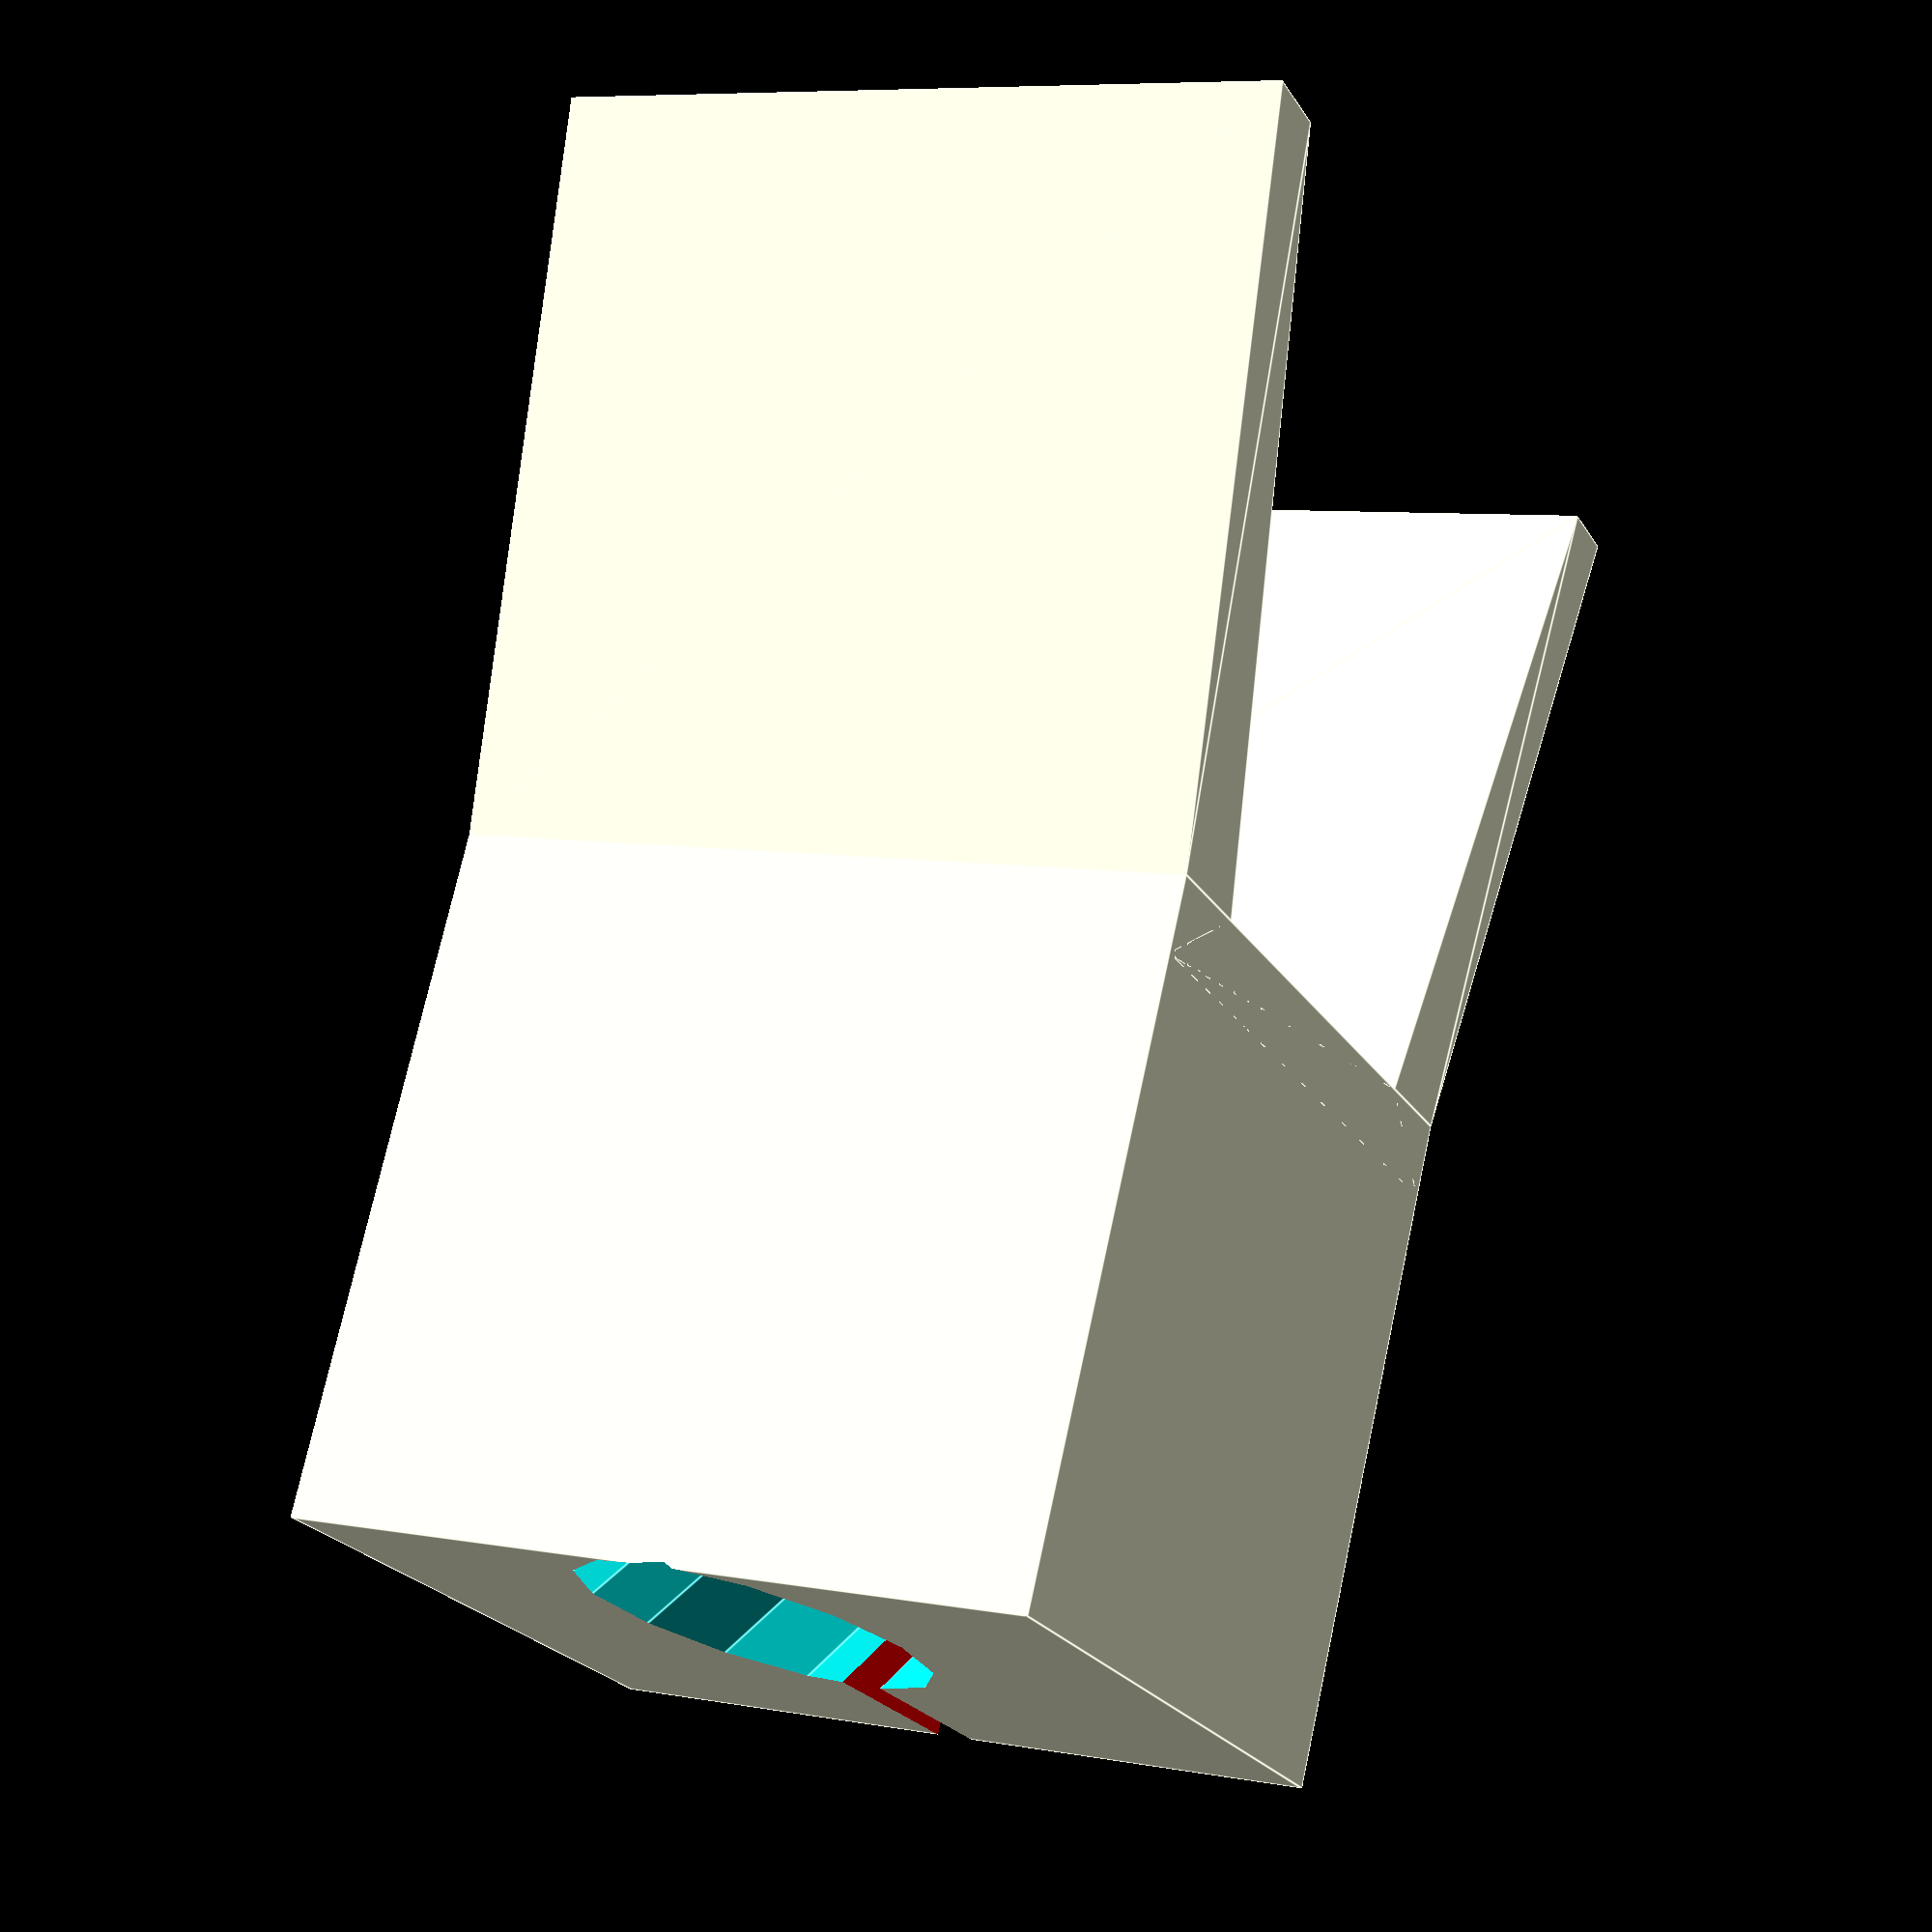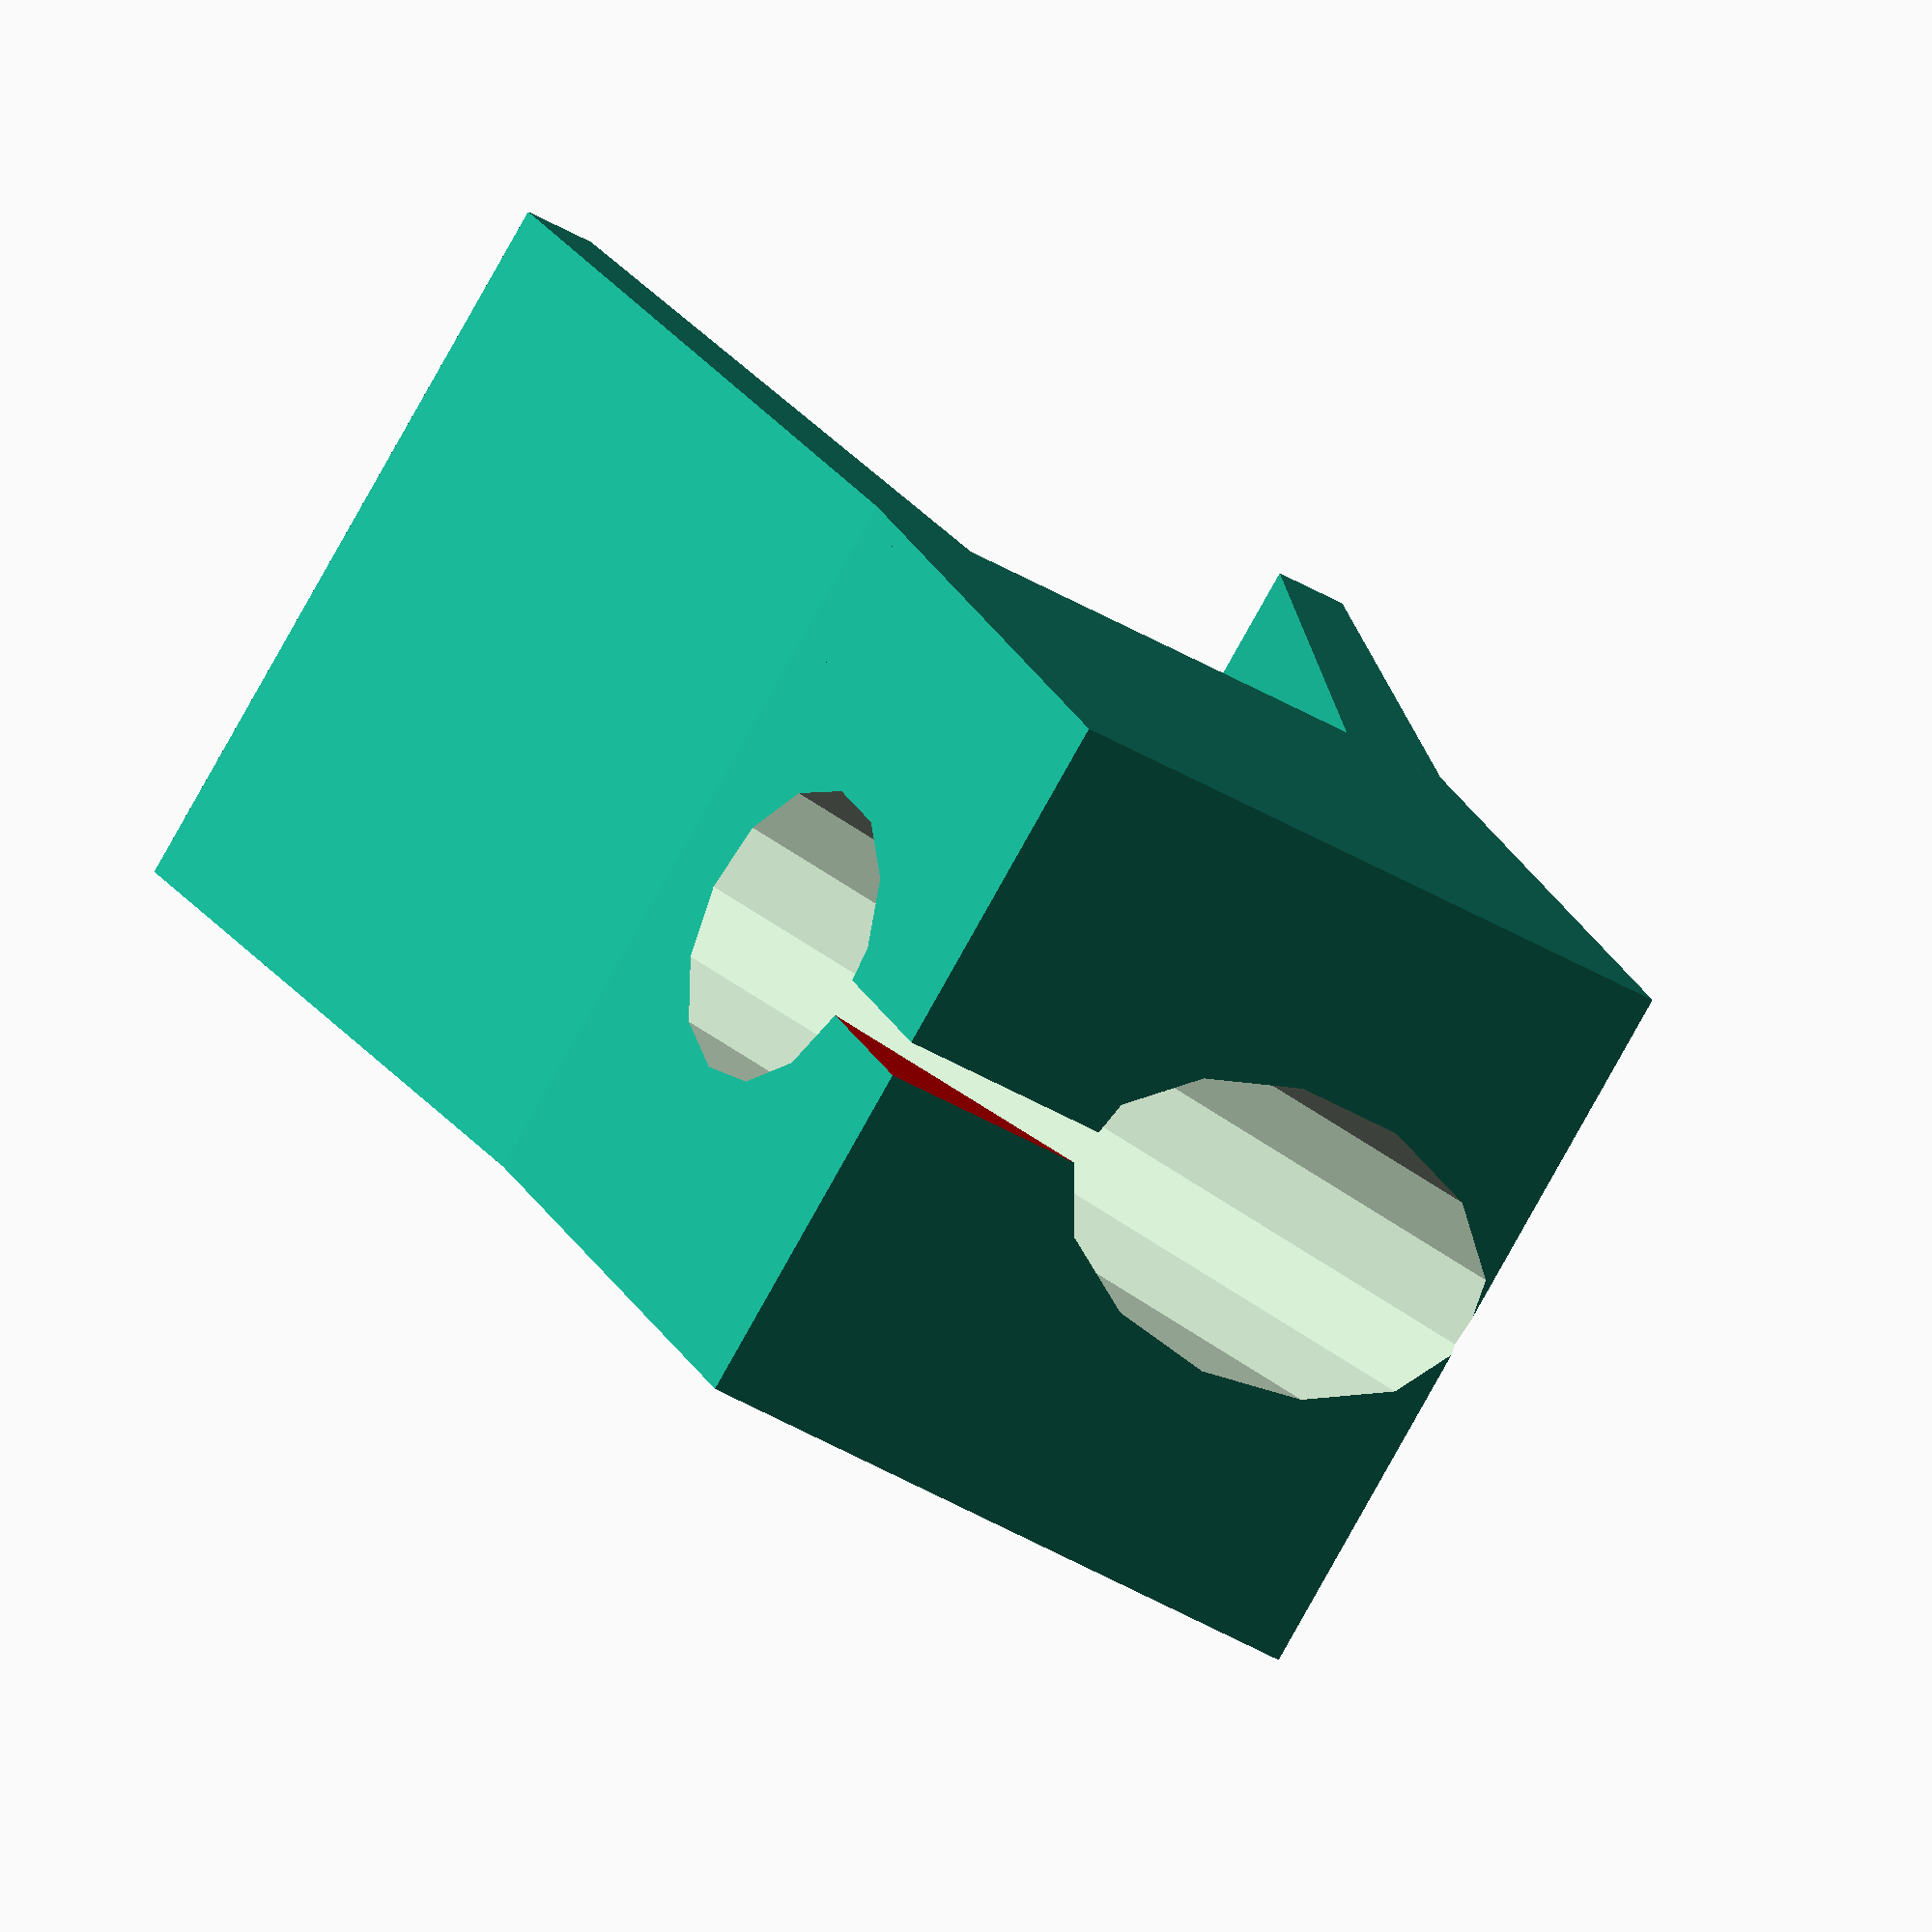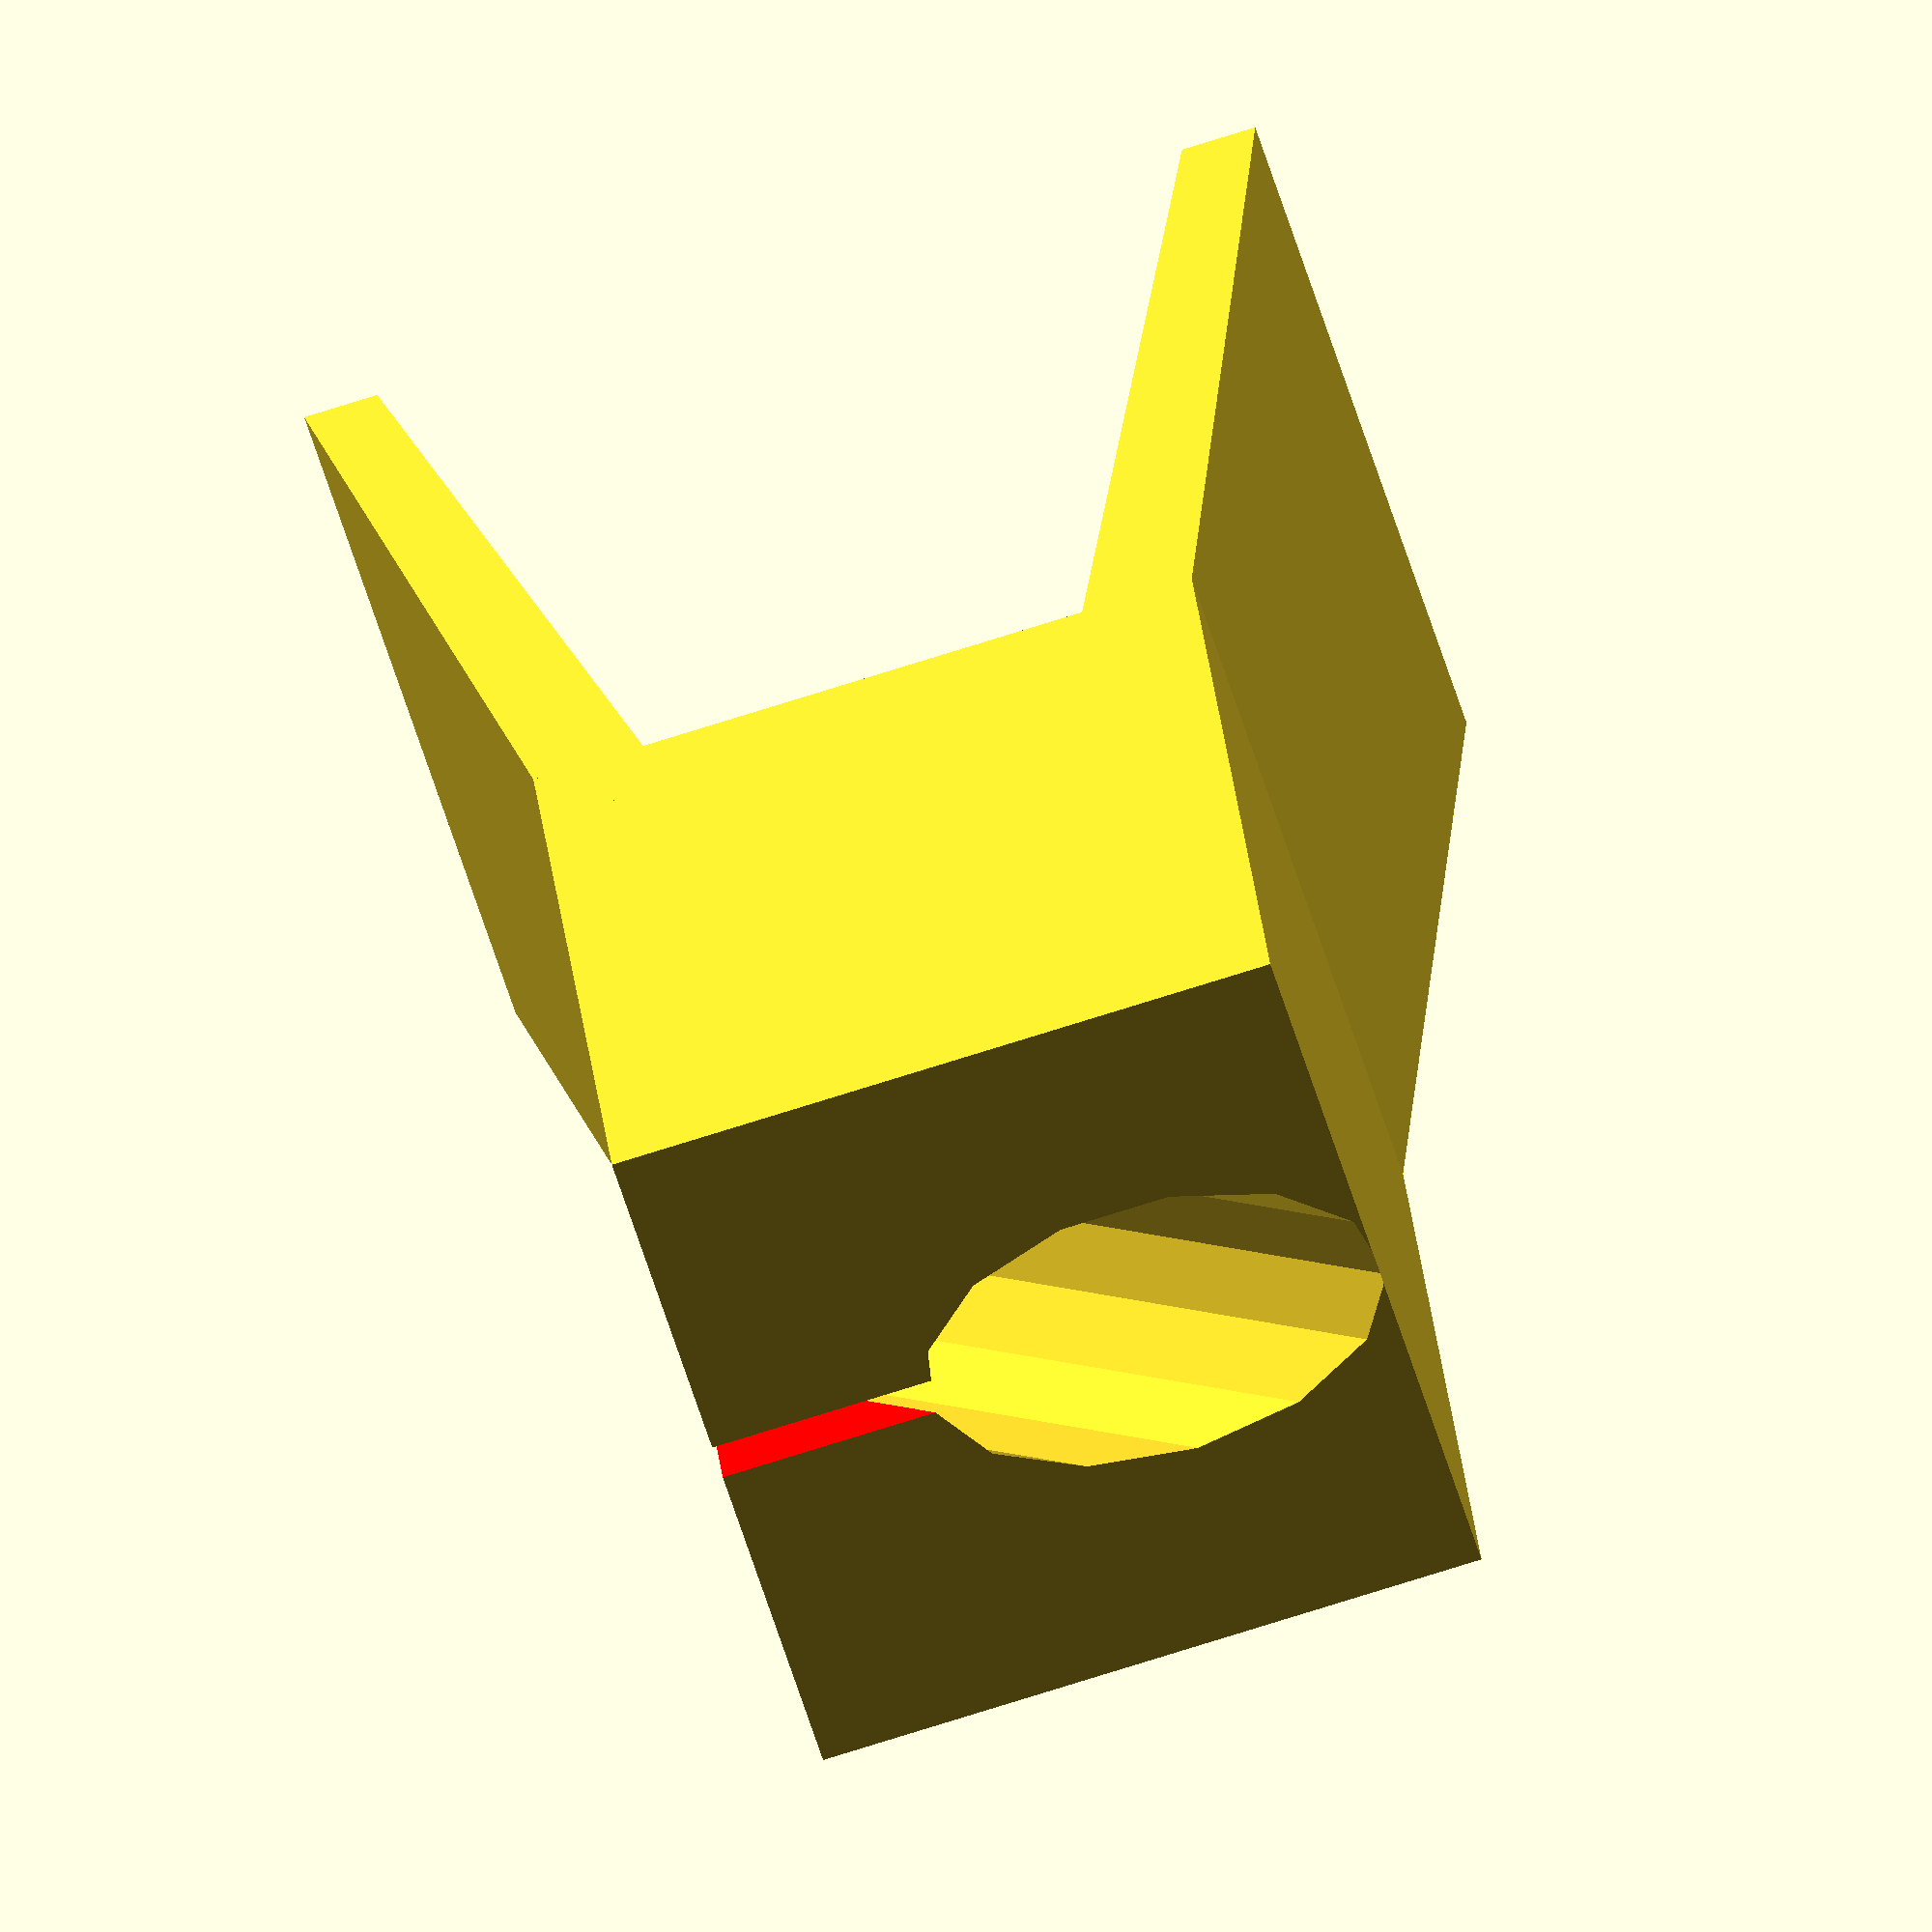
<openscad>

 
 module base(){
 linear_extrude(height = 20, center = true, convexity = 10, twist = 0)
  polygon( points=[ 
  [-11,0], //0
  [-13,0], //1
  [-9,19], //2
  
  [-34,19], //3
  [-32,35], //4
  
  [-32,35], //5
  [-32,21], //6
  [8,21], //7 
  [8,25], //8
  [10,25], //9
  
  [10,19], //10
  [9,19], //11
  [13,0], //12
  [11,0], //13
  [6,19], //14
  
  [-6,19], //15
  
  [-9,21], //16
  [9,21]], //17
  
  
  //paths=[[0,1,2,3,4,5,6,7,8,9,10,11,12,13,14,15]],convexity=10);
  
  paths=[[0,1,2,16,17,11,12,13,14,15]],
  convexity=10);
  }//mod
  
module tubus(){
    difference(){
        difference(){
            cylinder(h=15,d=9.5,center=true);
            cylinder(h=15,d=8.0,center=true);
            }//diff
    translate ([0,4.5,0]) cube([1,3,15],center=true);
        }//diff
    }//mod
    
module support(){
 linear_extrude(height = 5, center = true, convexity = 10, twist = 0)
  polygon( points=[ 
  
  [0,0], //
  [-9.5,0], //
  [-9.5,9.5]], //
   
  
  paths=[[0,1,2,0]], convexity=10);
    
    }//mod
    
module supporttubus(){
    difference(){
        difference(){
            cube([18,18,20],center=true);                
            translate ([0,6.5,0]) rotate ([0,90,-40]) cylinder(h=60,d=8.0,center=true);
        }//diff
    color("Red")translate ([7,7,0]) cube([10,10,1],center=true);    
    }//diff outer
    
    }//mod
    
    
    base();
    /*
    translate([7.1,25,-0]) rotate ([0,90,-45]) translate ([0,0,-4]) tubus();
    translate([6,20,0]) support();
    */
    translate([-0.0,28,0])supporttubus();
</openscad>
<views>
elev=172.4 azim=332.2 roll=63.0 proj=p view=edges
elev=260.6 azim=339.4 roll=209.2 proj=o view=solid
elev=233.9 azim=353.2 roll=164.0 proj=o view=wireframe
</views>
